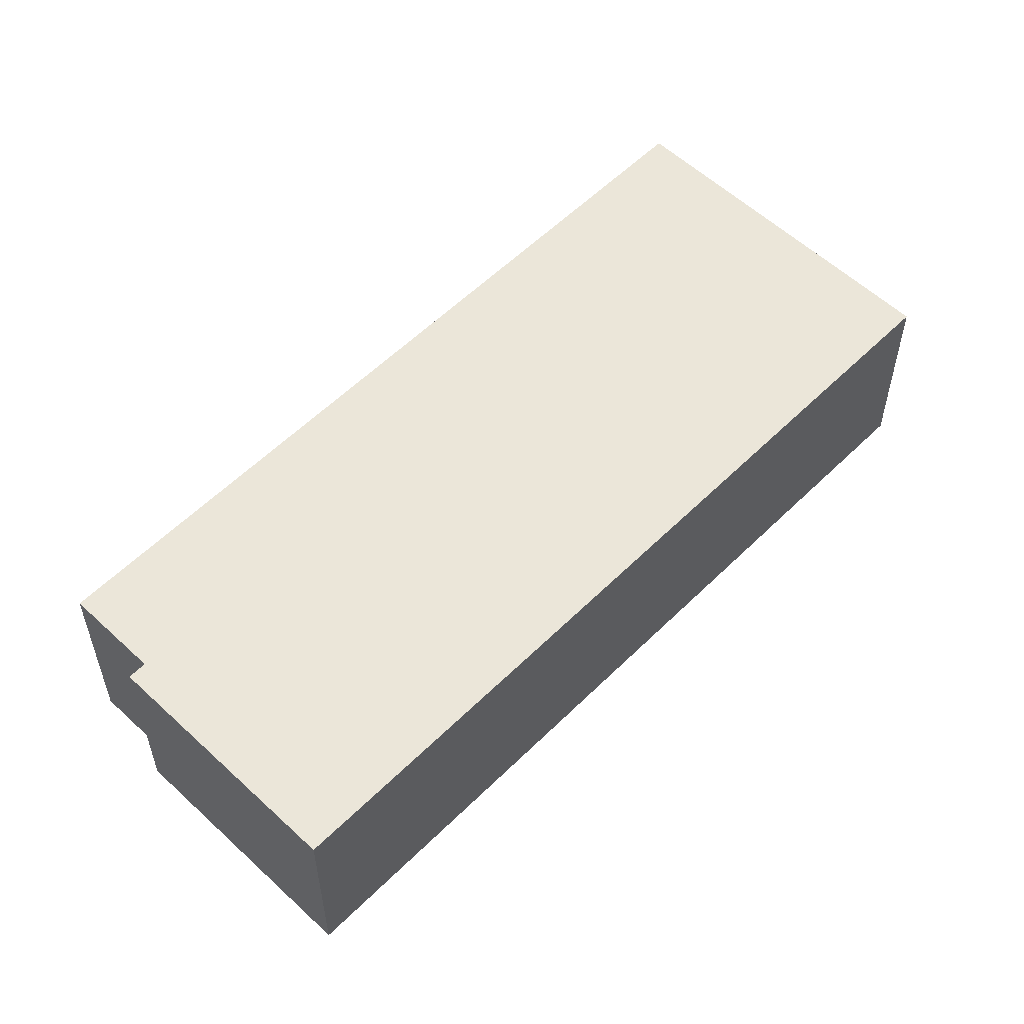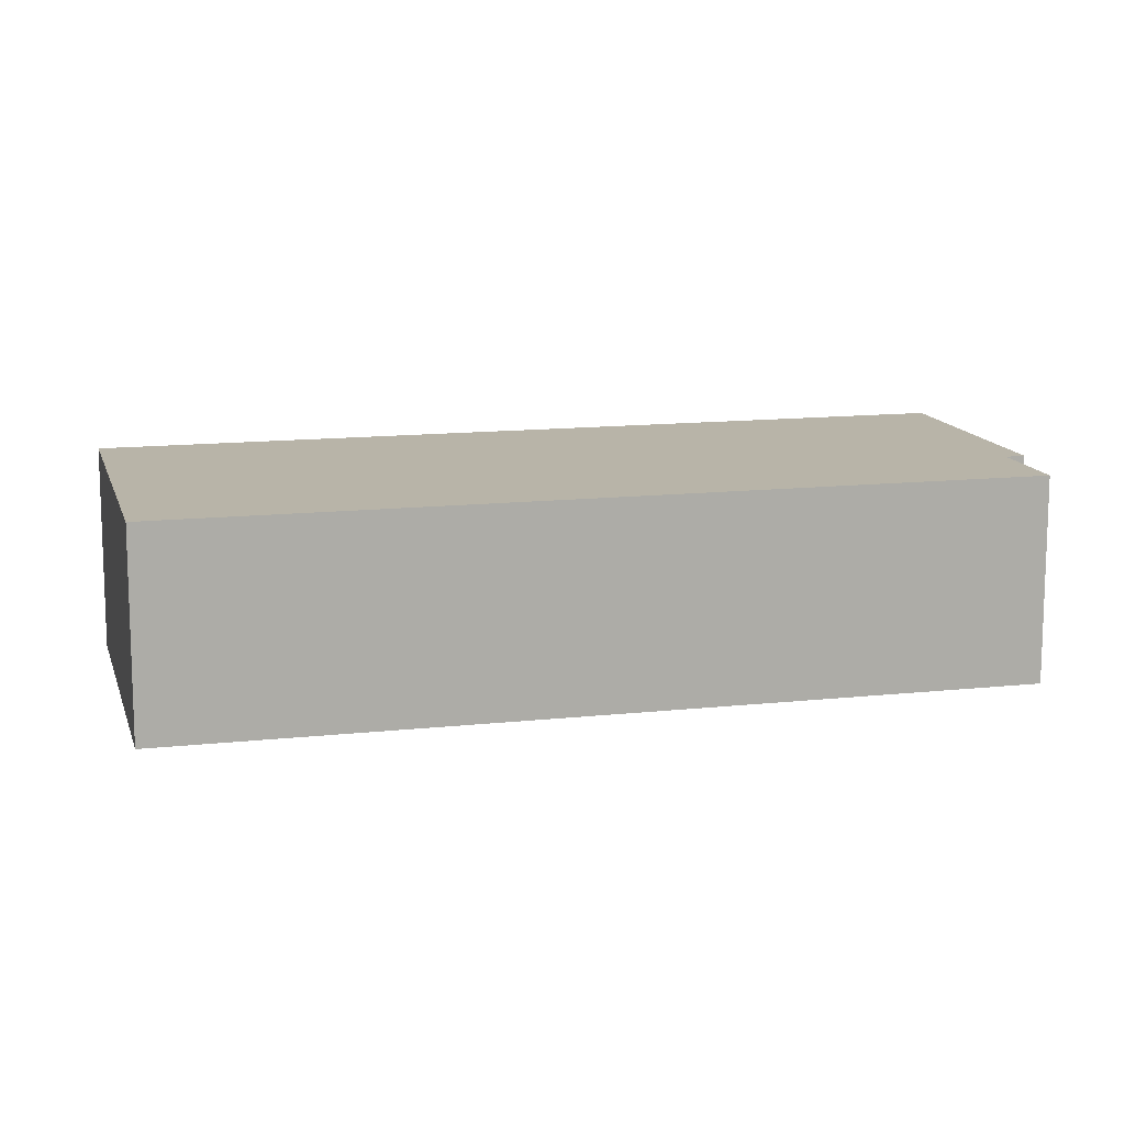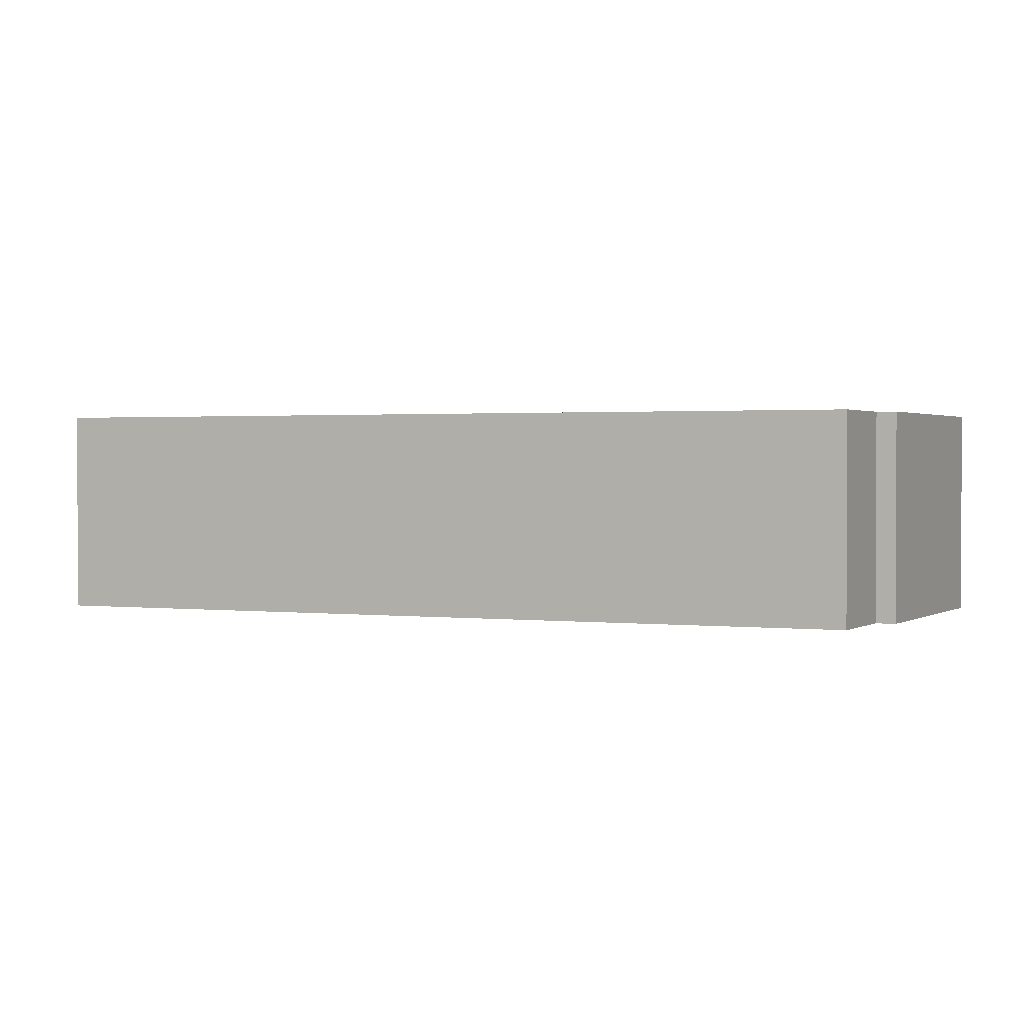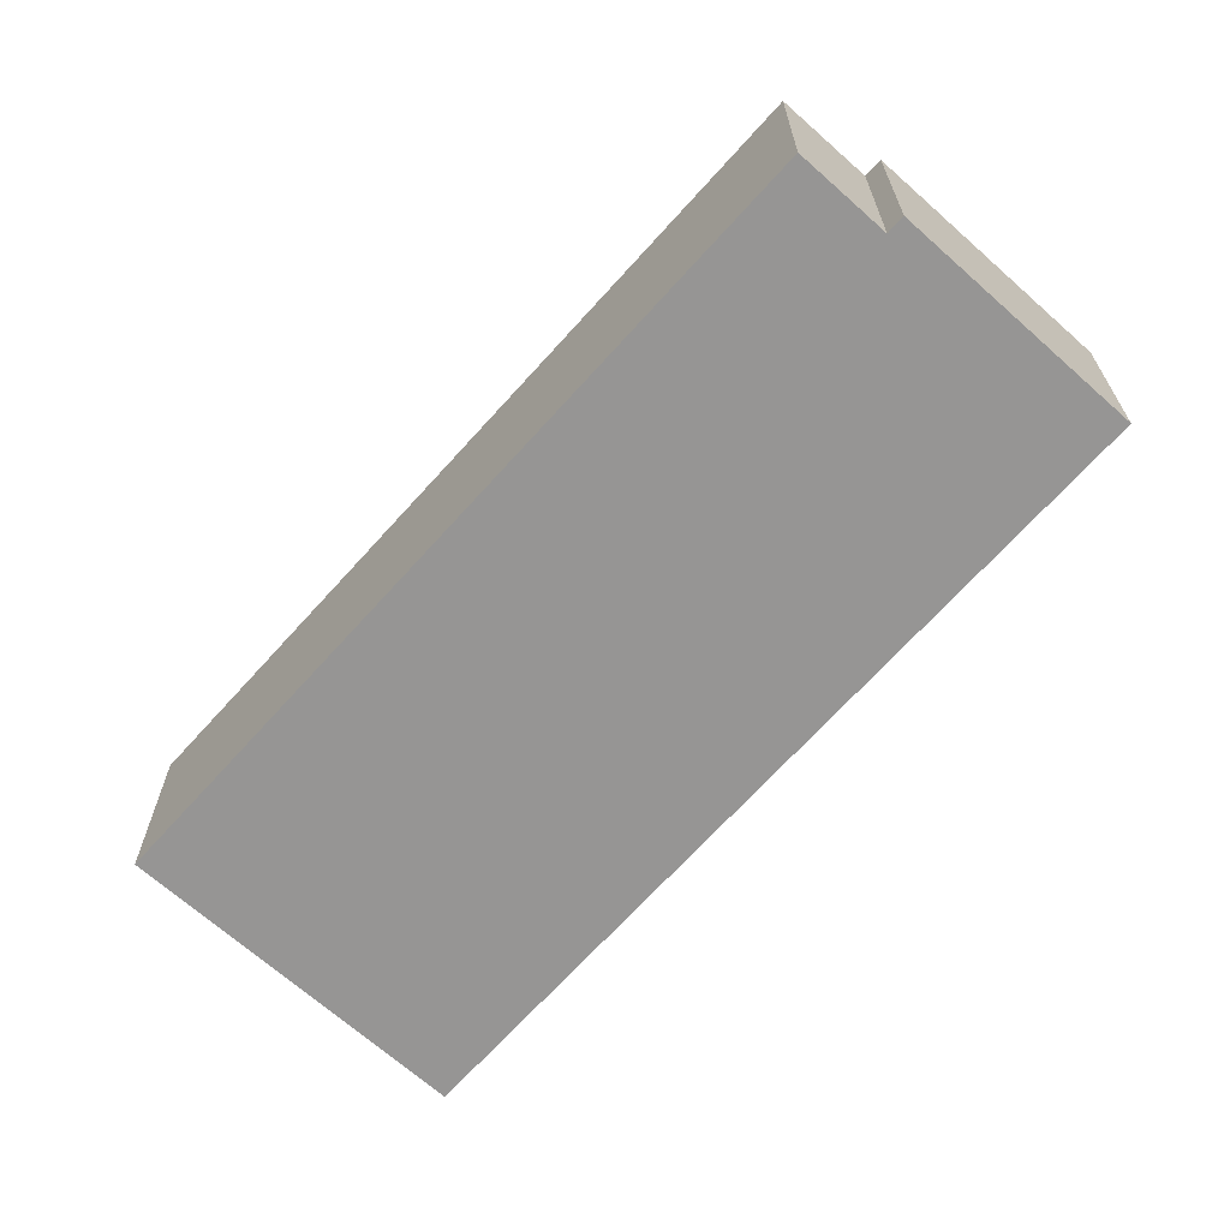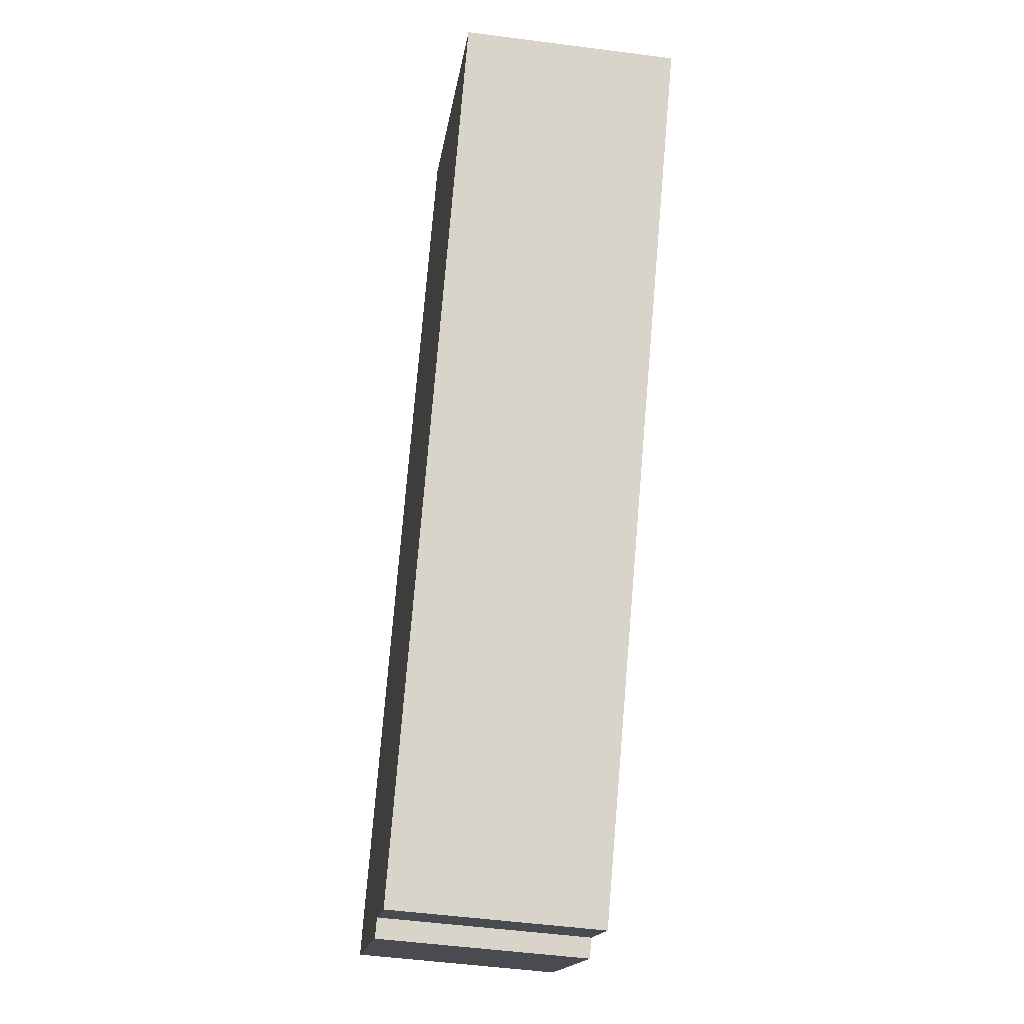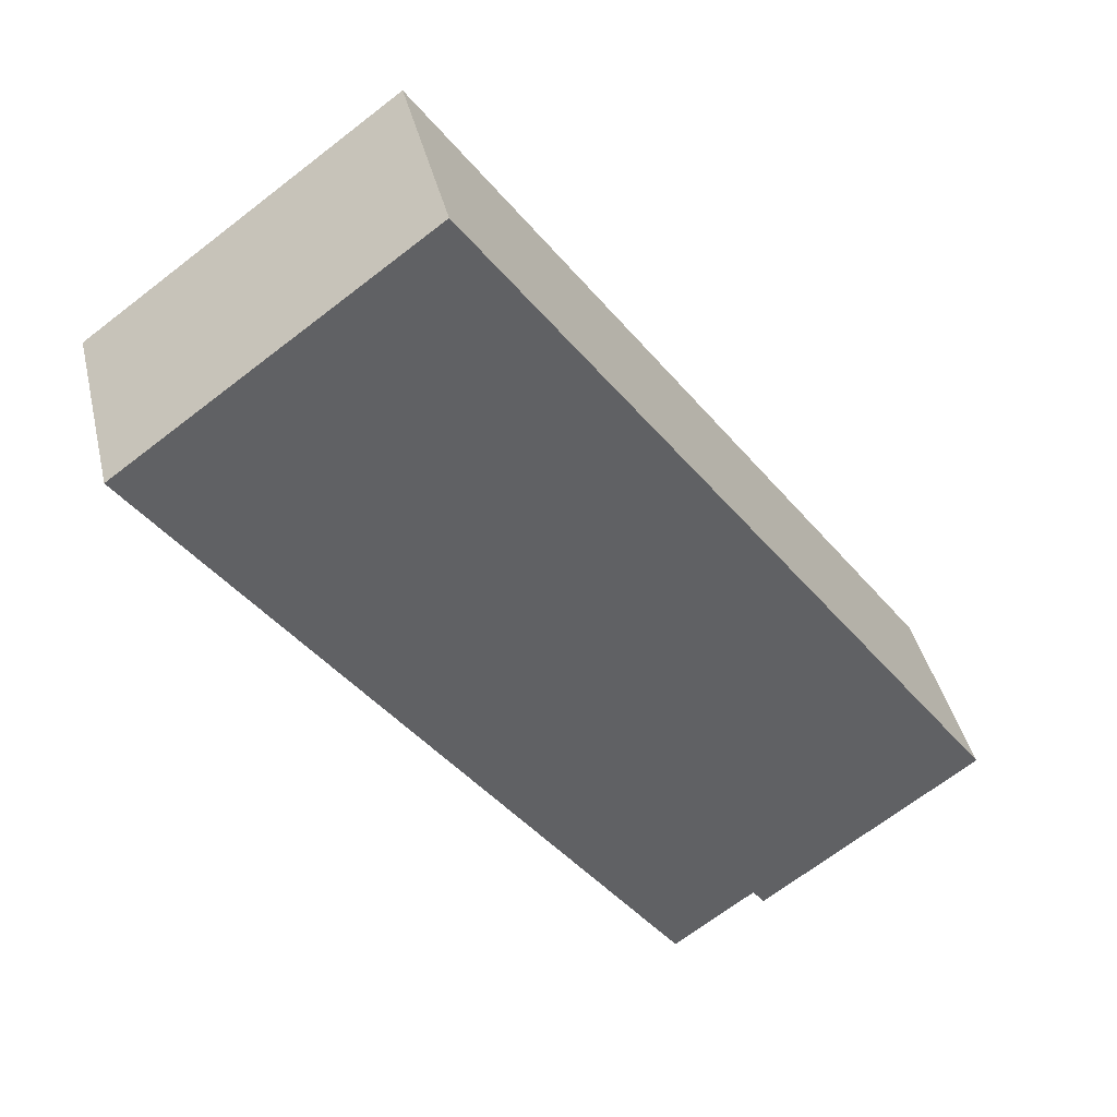
<metadata>
{"format":"obj","ext":"obj","renderer":"f3d","projection":"perspective","resolution":1024,"background":"white","views":[{"elev":56.7,"azim":-99.8,"up":"+Y"},{"elev":13.0,"azim":111.8,"up":"+Y"},{"elev":1.2,"azim":150.9,"up":"+Y"},{"elev":-67.6,"azim":174.1,"up":"+Y"},{"elev":-50.2,"azim":81.8,"up":"+Z"},{"elev":40.2,"azim":167.0,"up":"+Z"}]}
</metadata>
<code>
v  7.379 2.907 10.17
v  3.046 2.907 -2.211
v  0 2.907 1.78e-16
v  3.211 2.907 -1.984
v  4.359 2.907 -2.817
v  11.57 2.907 7.121
v  4.359 1.725e-16 -2.817
v  3.211 1.215e-16 -1.984
v  3.046 1.354e-16 -2.211
v  0 0 0
v  11.57 -4.36e-16 7.121
v  7.379 -6.225e-16 10.17
g defaultobject
f 1 2 3
f 2 1 4
f 4 1 5
f 5 1 6
f 7 4 5
f 4 7 8
f 9 3 2
f 3 9 10
f 8 2 4
f 2 8 9
f 11 5 6
f 5 11 7
f 10 1 3
f 1 10 12
f 12 6 1
f 6 12 11
f 9 12 10
f 12 9 8
f 12 8 7
f 12 7 11

</code>
